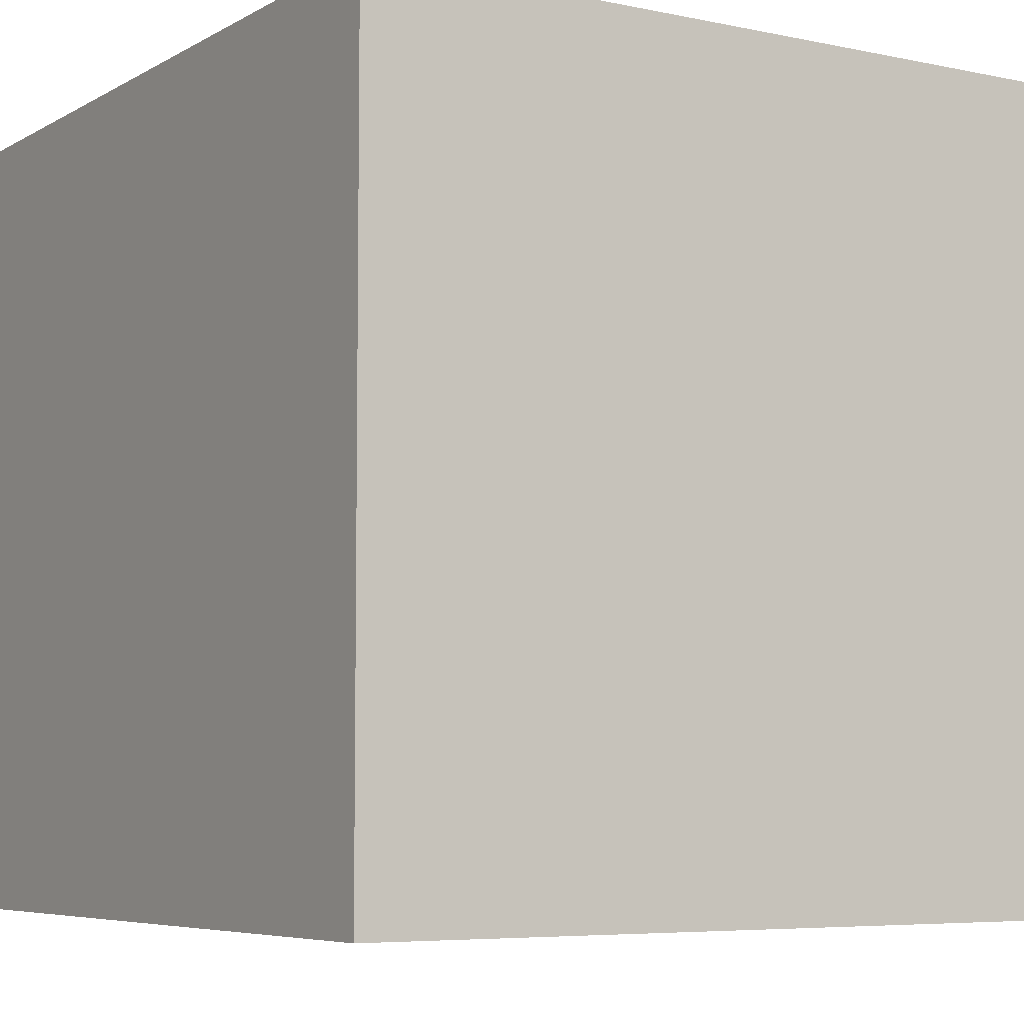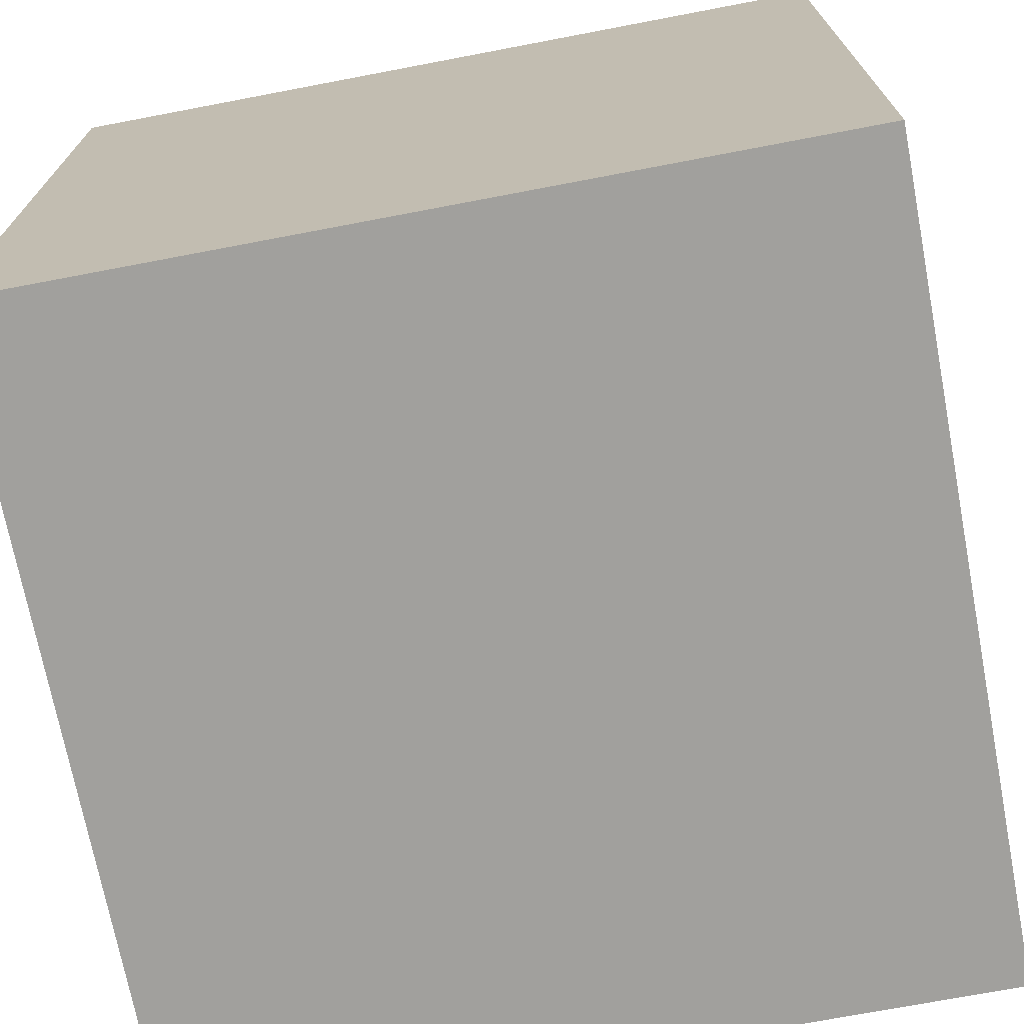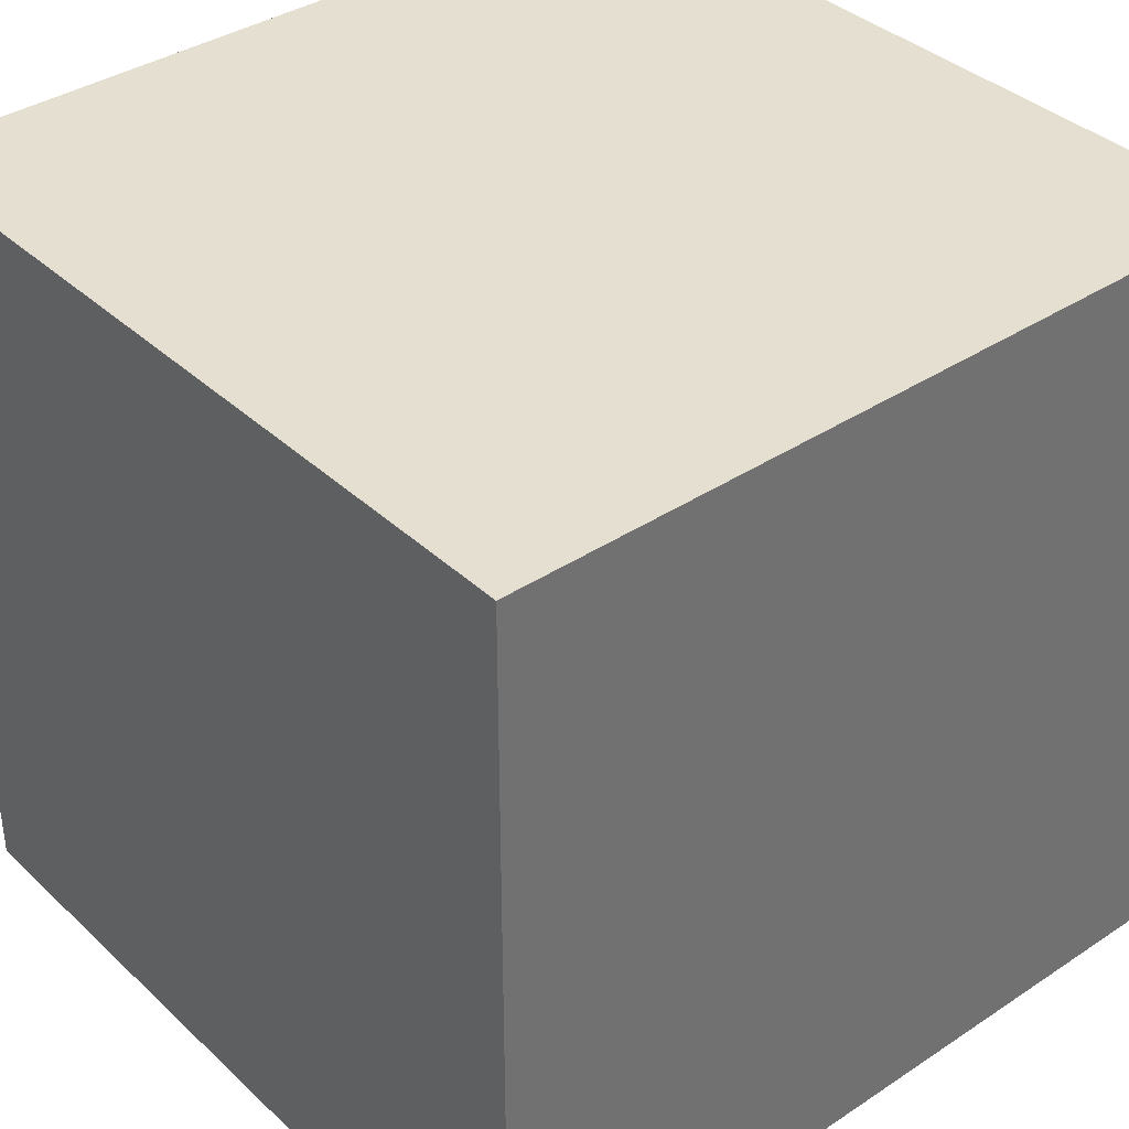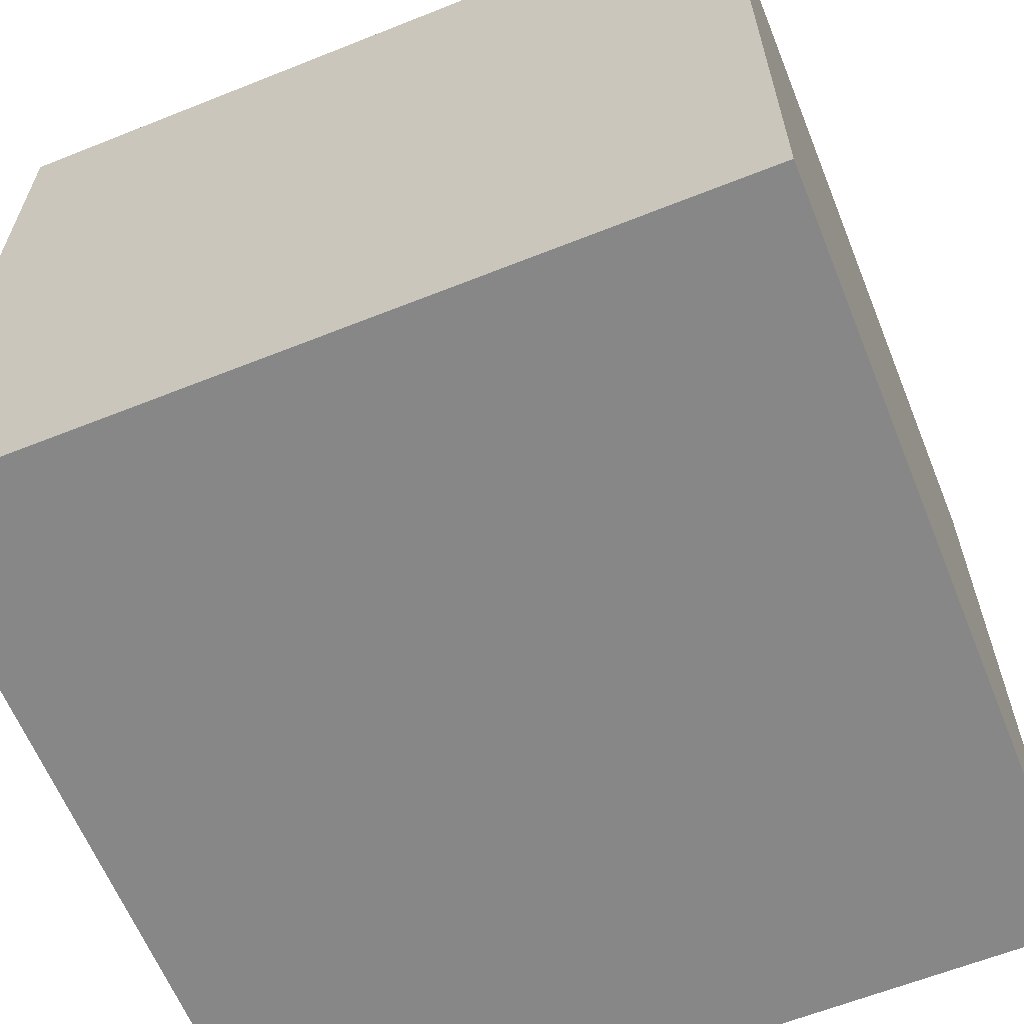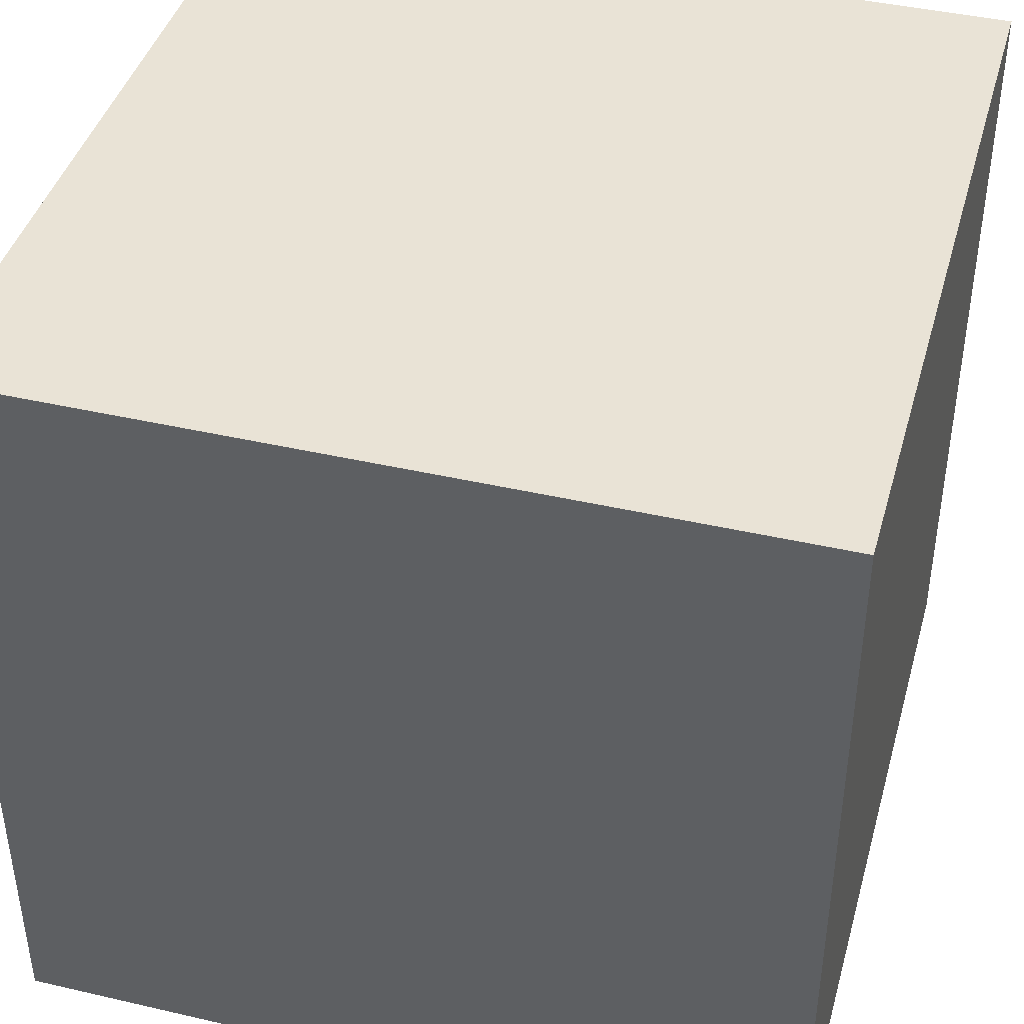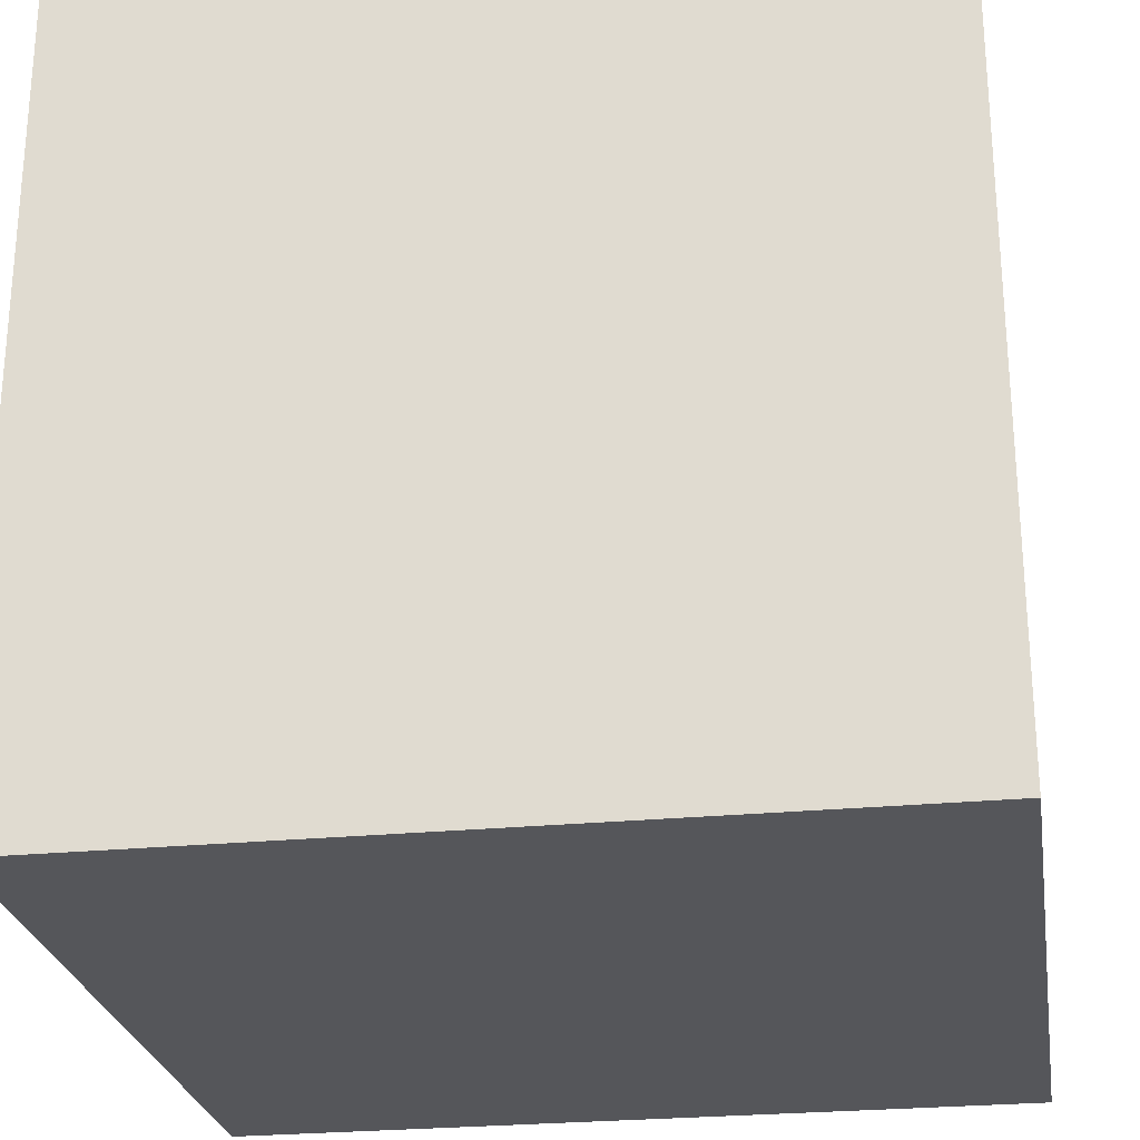
<metadata>
{"format":"obj","ext":"obj","renderer":"f3d","projection":"perspective","resolution":1024,"background":"white","views":[{"elev":-6.1,"azim":-32.3,"up":"+Z"},{"elev":-71.6,"azim":10.8,"up":"+Y"},{"elev":37.4,"azim":-130.3,"up":"+Z"},{"elev":-62.5,"azim":-68.0,"up":"+Y"},{"elev":42.1,"azim":105.5,"up":"+Z"},{"elev":-25.8,"azim":8.9,"up":"+Z"}]}
</metadata>
<code>
v 1 -1 -1
v 1 -1 1
v -1 -1 1
v -1 -1 -1
v 1 1 -1
v 1 1 1
v -1 1 1
v -1 1 -1
f 5 1 4
f 5 4 8
f 3 7 8
f 3 8 4
f 2 6 3
f 6 7 3
f 1 5 2
f 5 6 2
f 5 8 6
f 8 7 6
f 1 2 3
f 1 3 4

</code>
